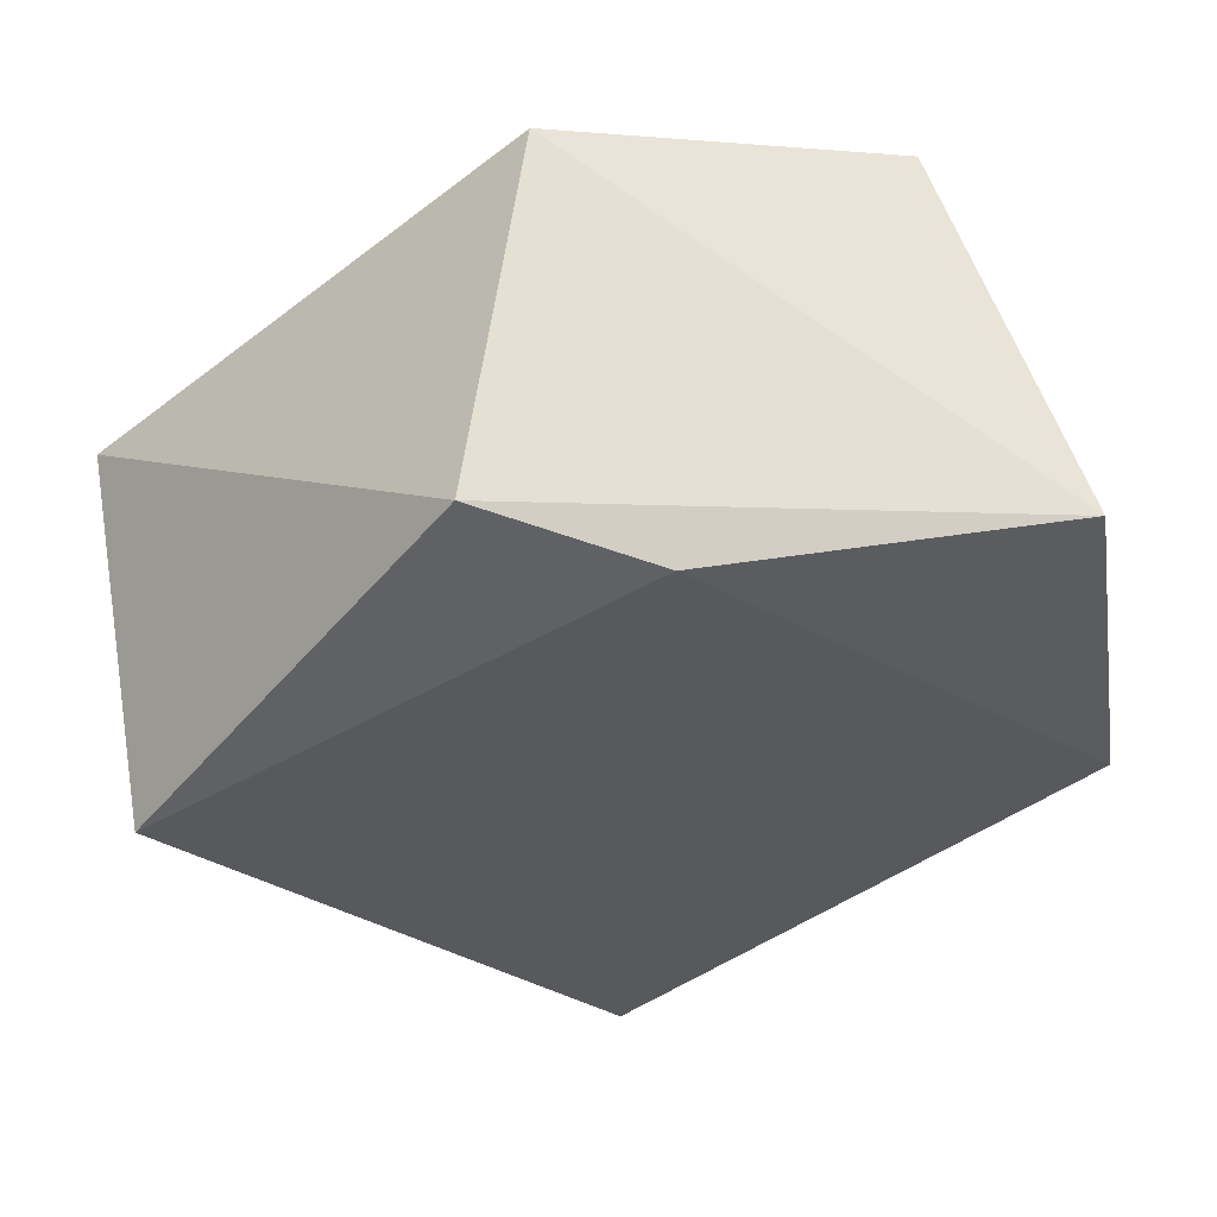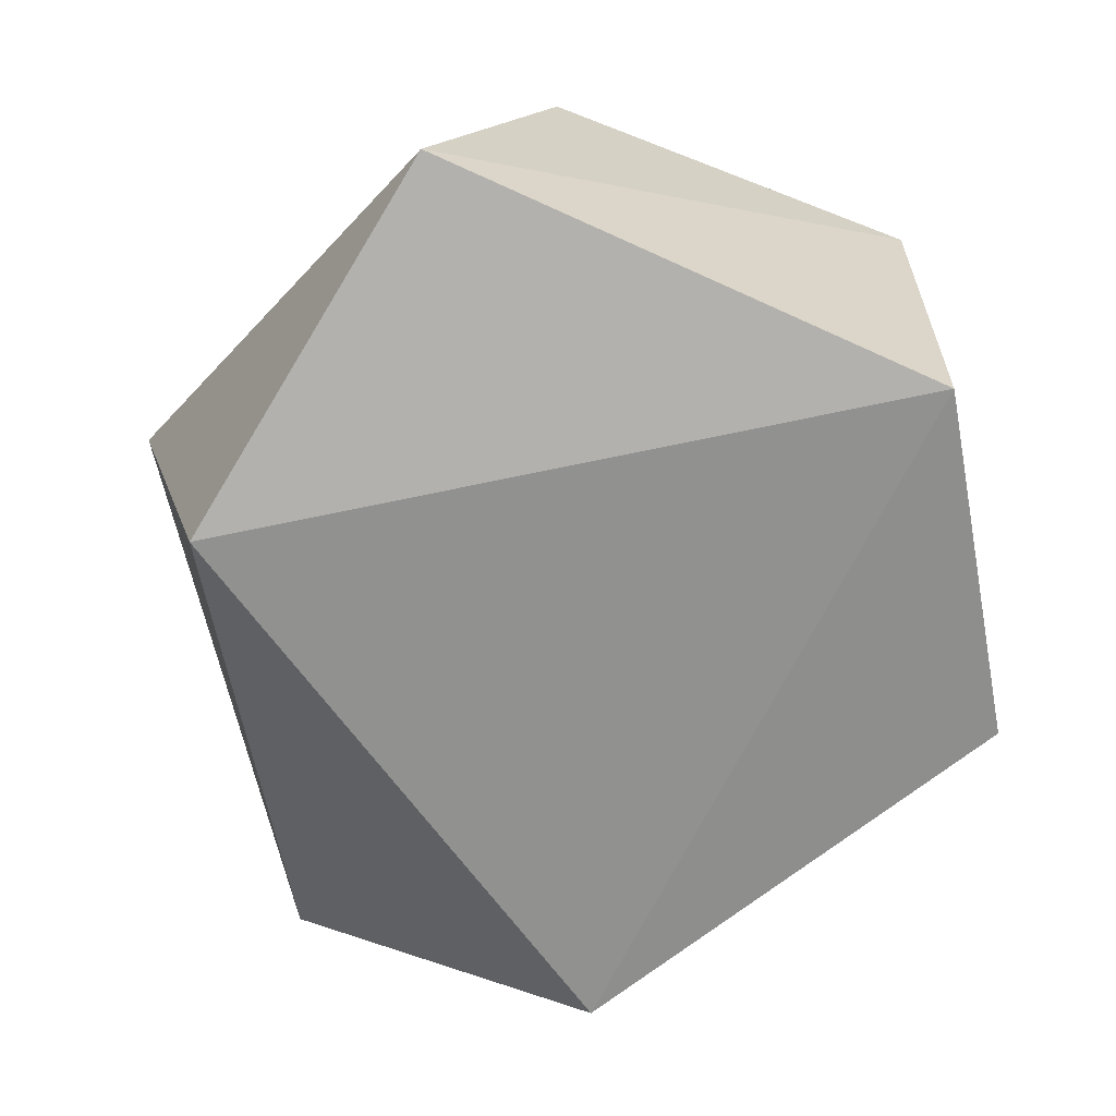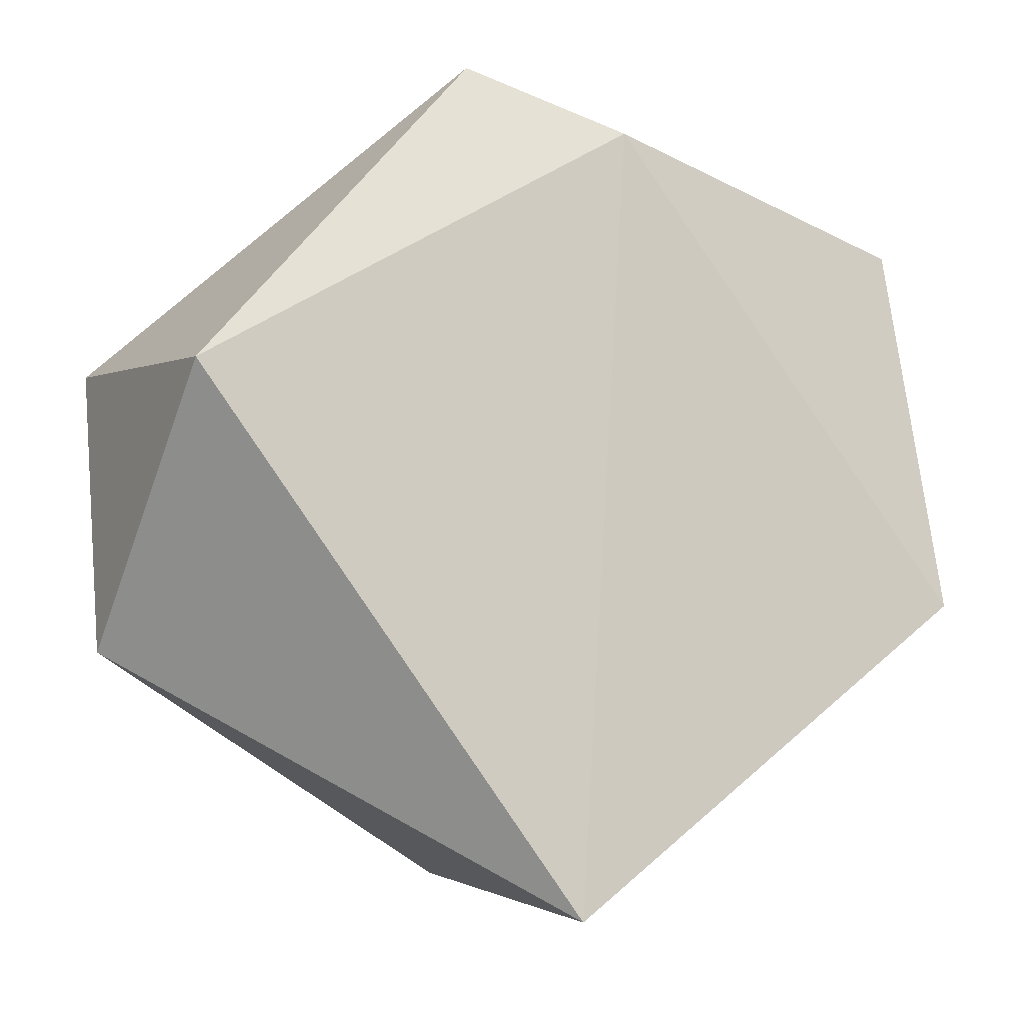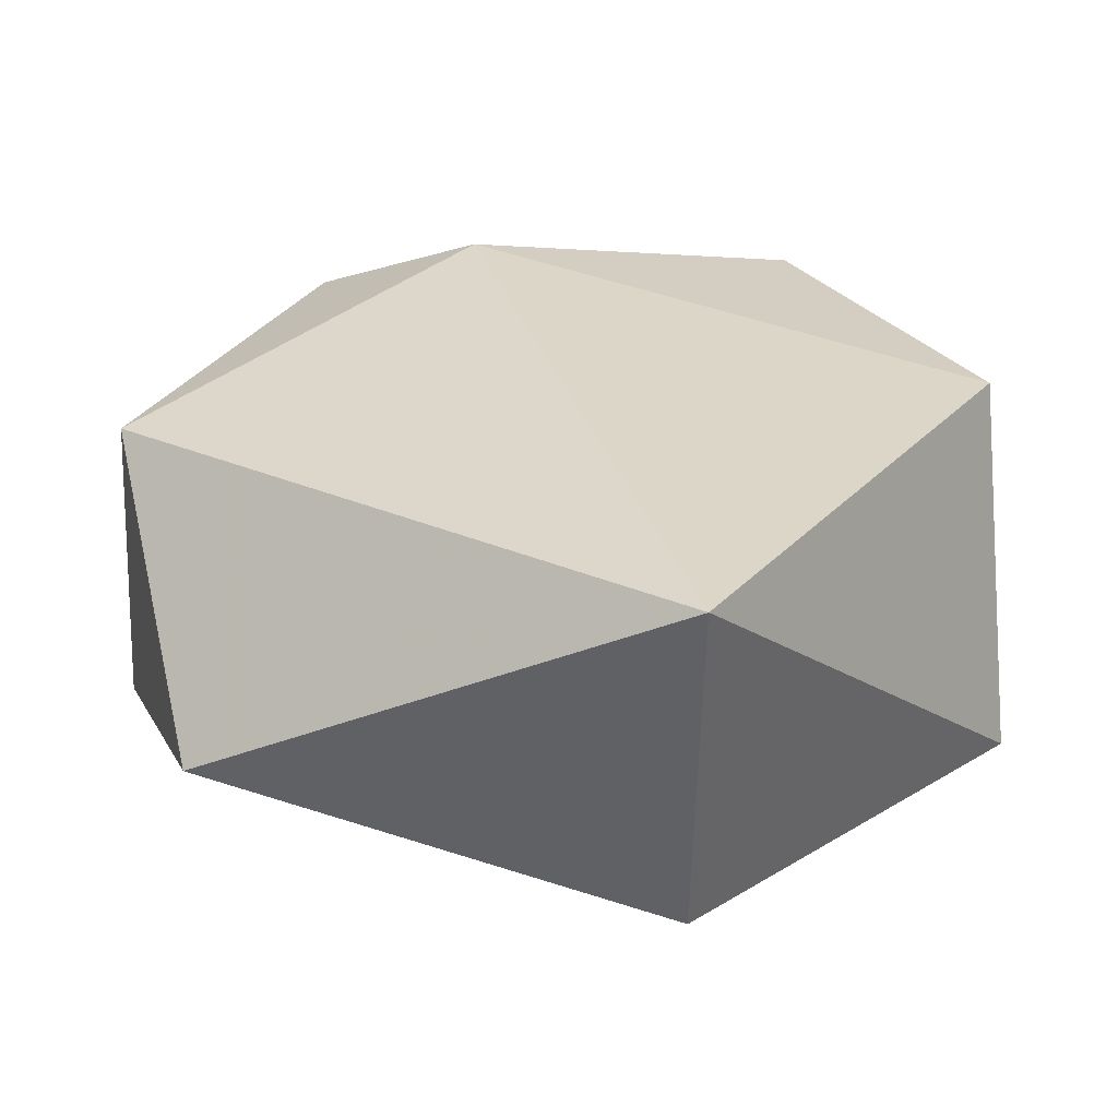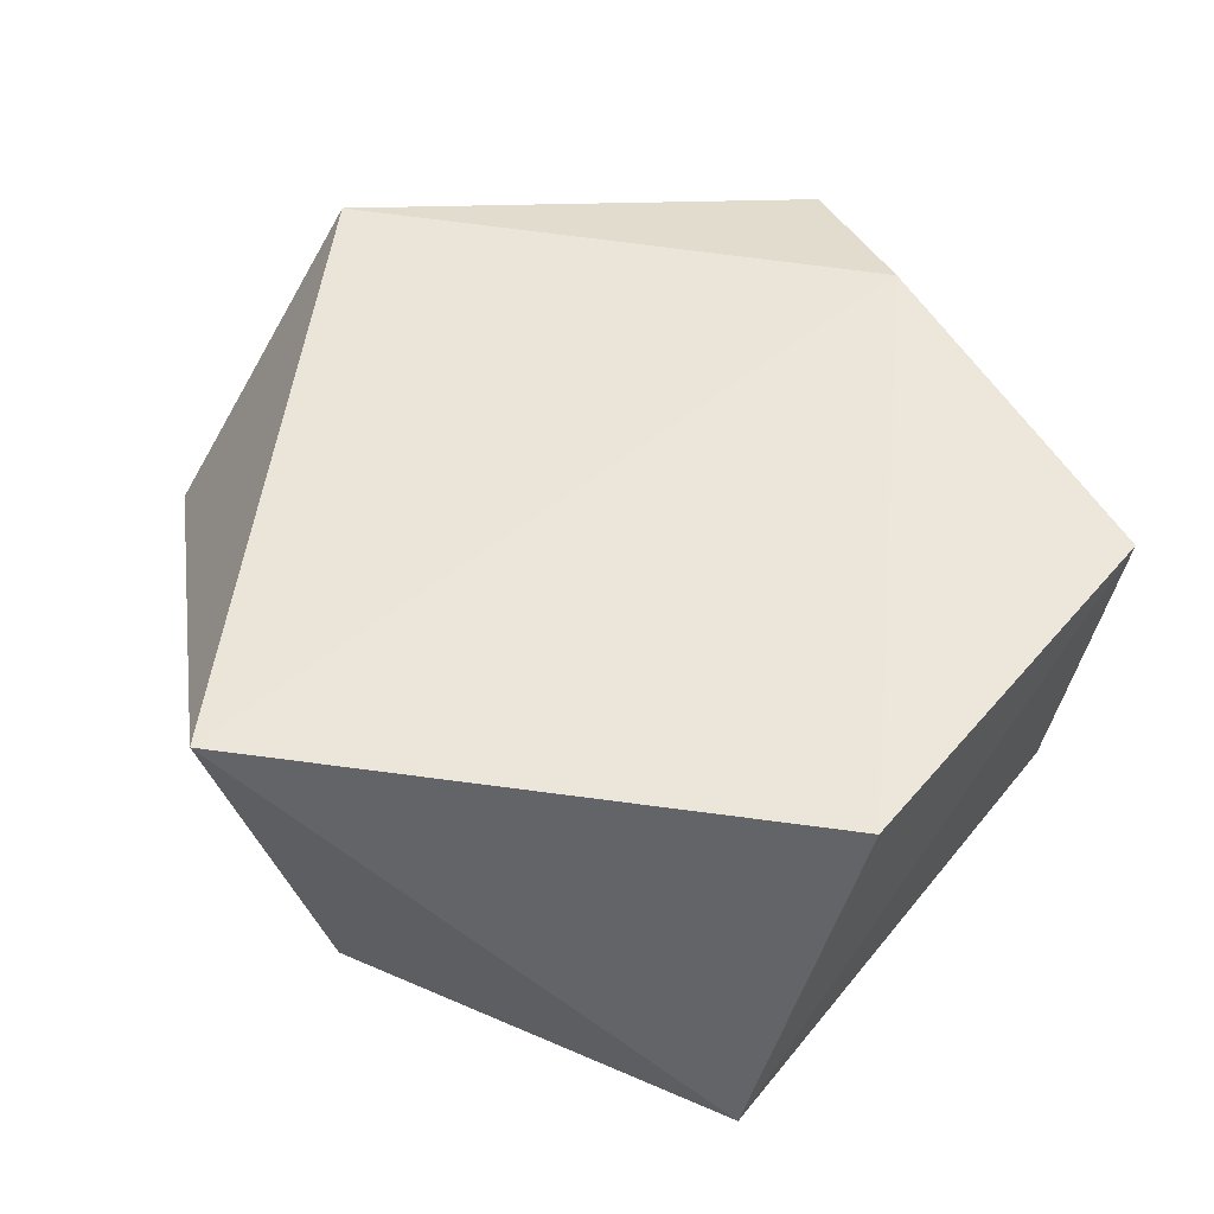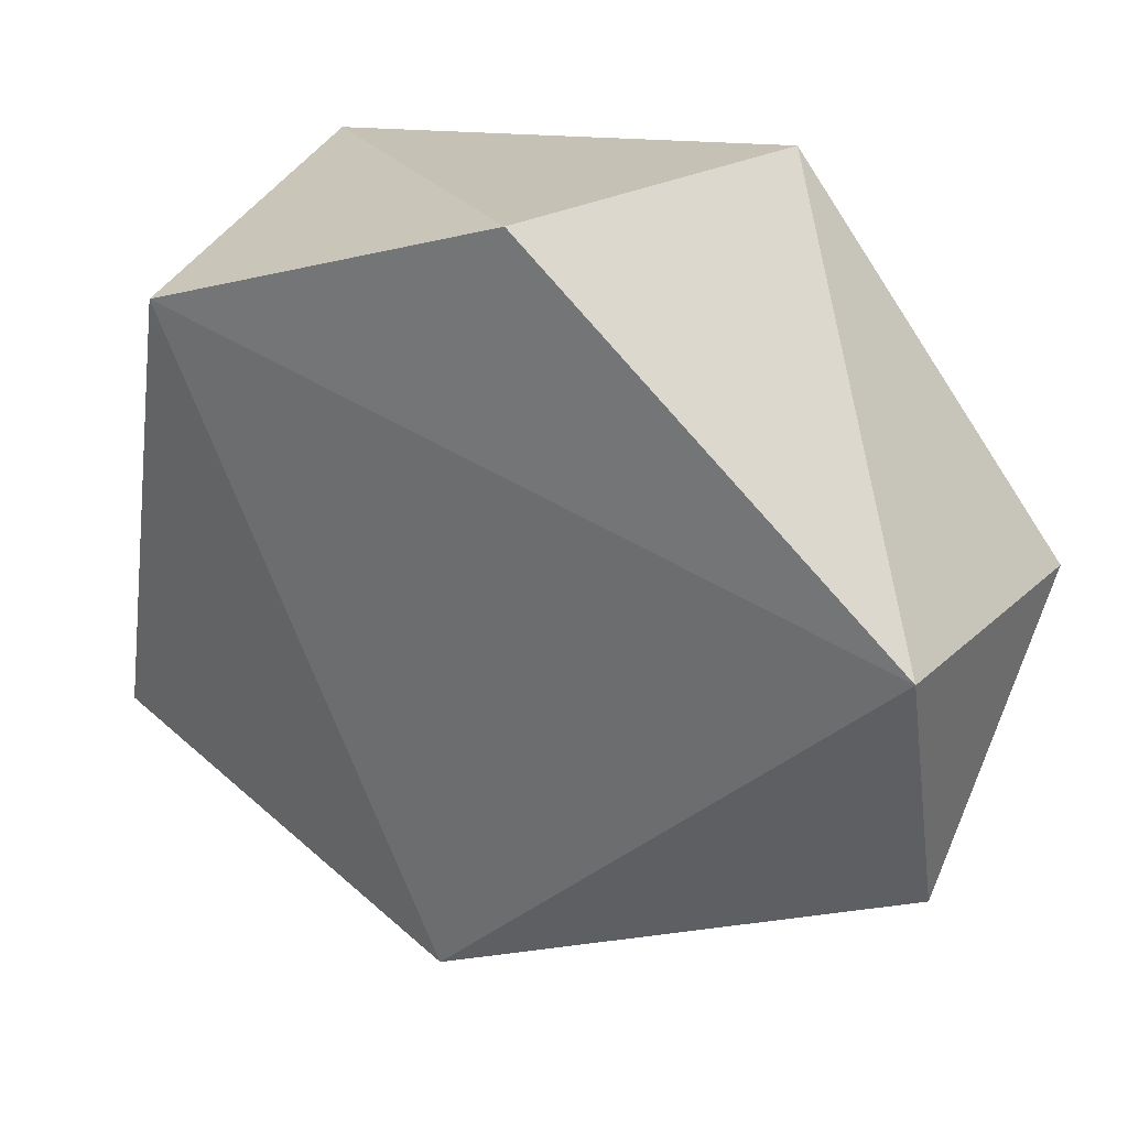
<metadata>
{"format":"obj","ext":"obj","renderer":"f3d","projection":"perspective","resolution":1024,"background":"white","views":[{"elev":55.0,"azim":-9.1,"up":"+Y"},{"elev":-72.2,"azim":78.0,"up":"+Z"},{"elev":-16.4,"azim":-27.7,"up":"+Y"},{"elev":27.5,"azim":-18.2,"up":"+Z"},{"elev":51.0,"azim":47.8,"up":"+Z"},{"elev":35.9,"azim":-148.9,"up":"+Y"}]}
</metadata>
<code>
v 0.111 0.03465 -0.0236
v 0.0786 -0.03941 -0.02424
v 0.02945 0.01426 -0.01622
v 0.1251 -0.01006 0.01971
v 0.07914 0.03946 0.02423
v 0.07549 -0.0502 0.01957
v 0.02945 0.004801 0.02125
v 0.1231 -0.02371 -0.01964
v 0.07304 0.05064 -0.01754
v 0.1182 0.03306 0.0198
v 0.02945 -0.02063 -0.006675
v 0.06146 0.046 0.01892
f 1 2 3
f 4 5 6
f 7 6 5
f 8 2 1
f 8 6 2
f 8 4 6
f 9 1 3
f 10 1 9
f 10 4 8
f 10 8 1
f 10 5 4
f 11 6 7
f 11 7 3
f 11 3 2
f 11 2 6
f 12 5 10
f 12 10 9
f 12 7 5
f 12 3 7
f 12 9 3

</code>
